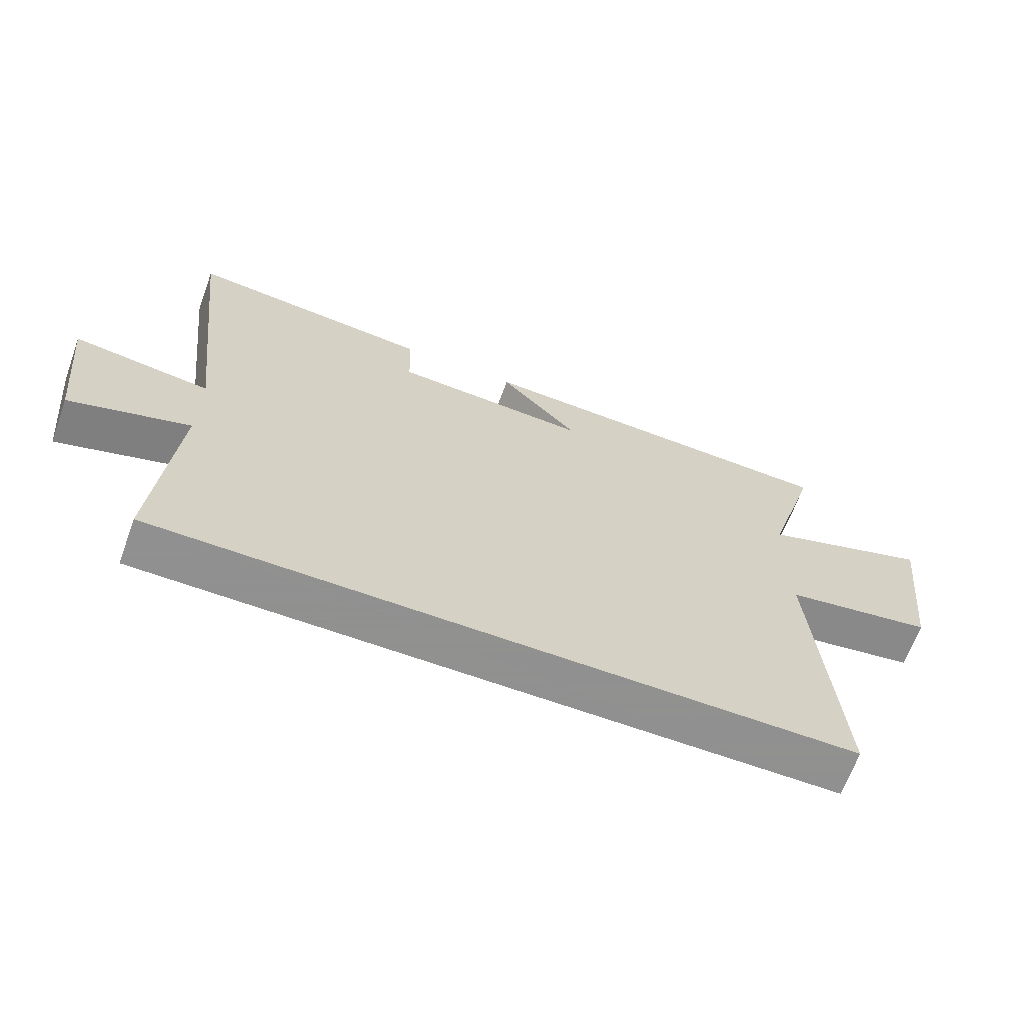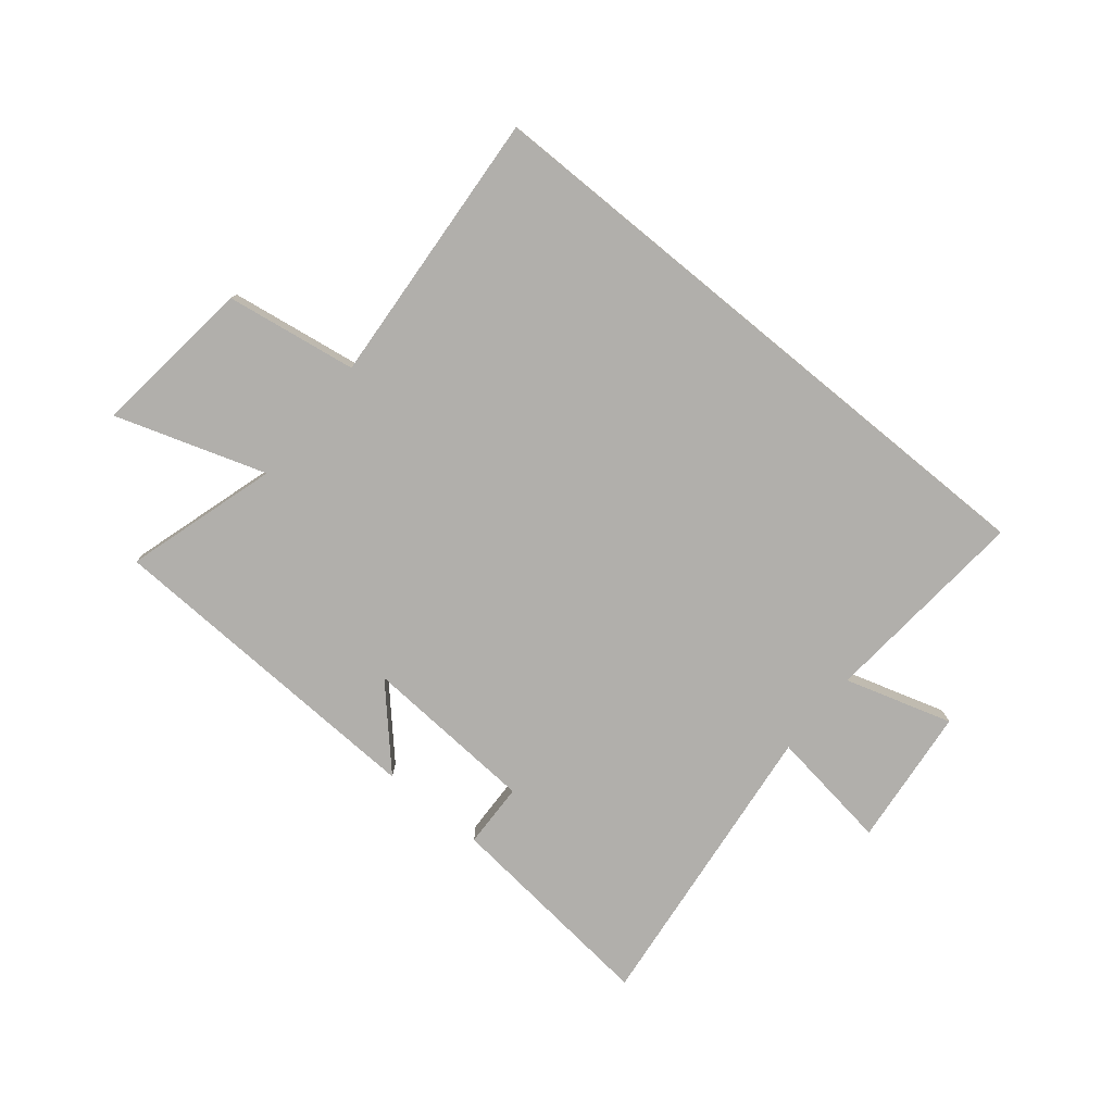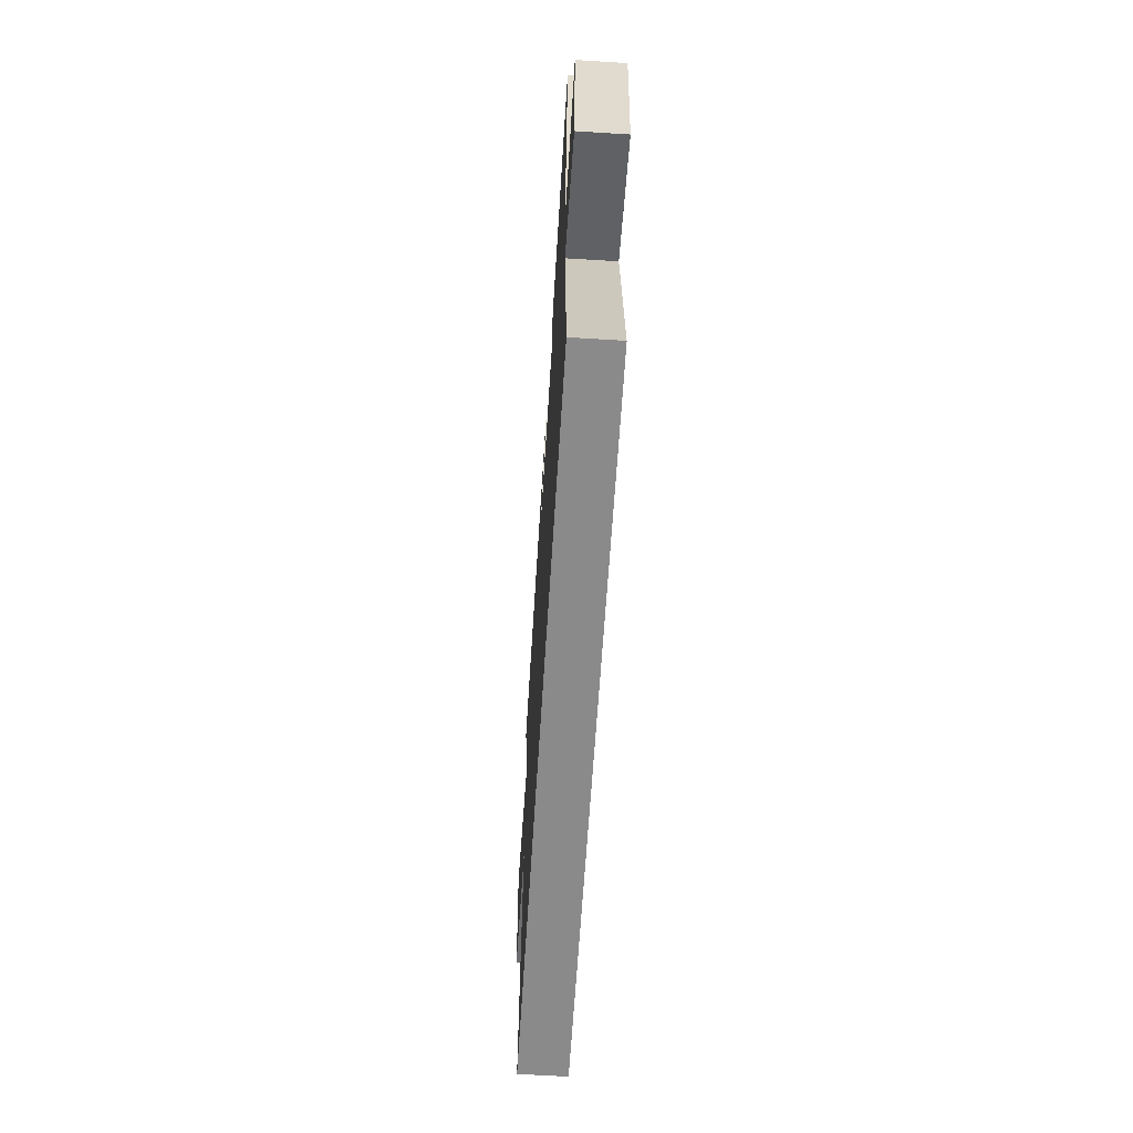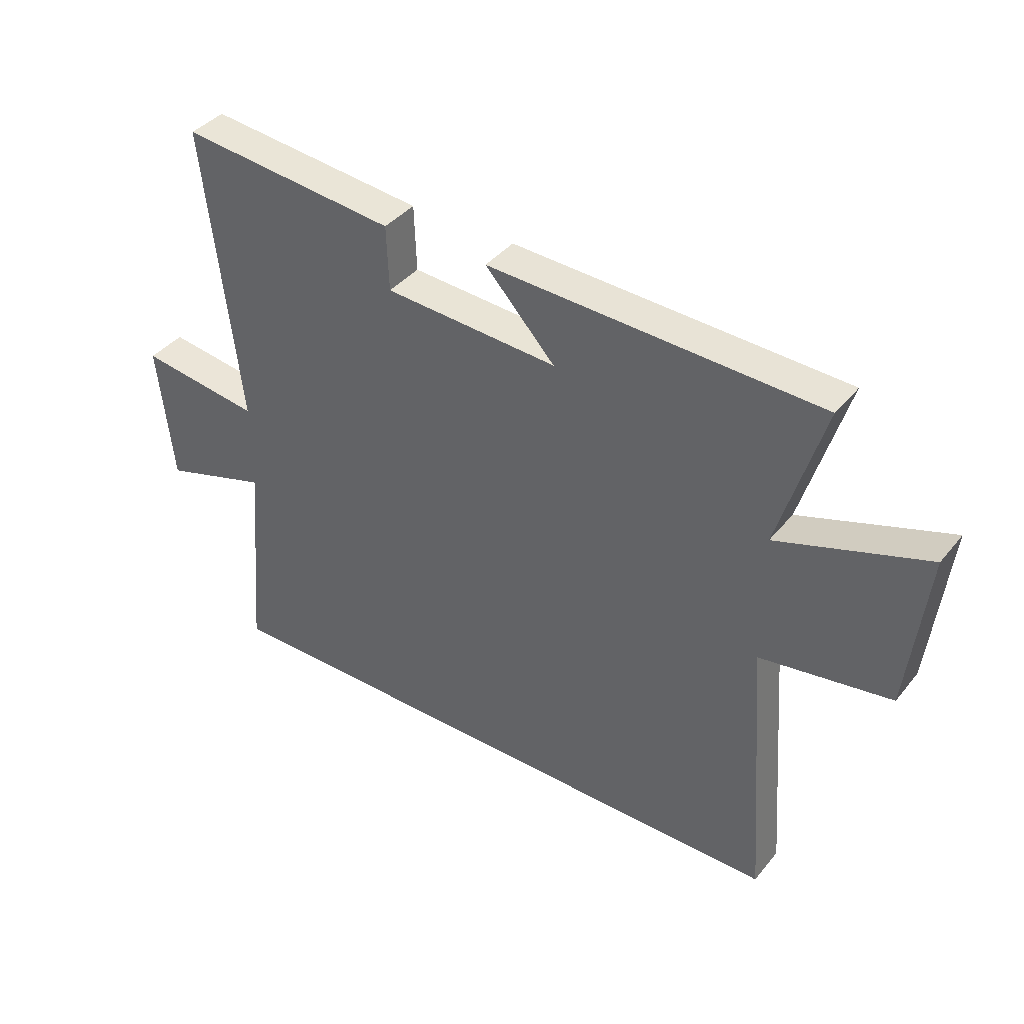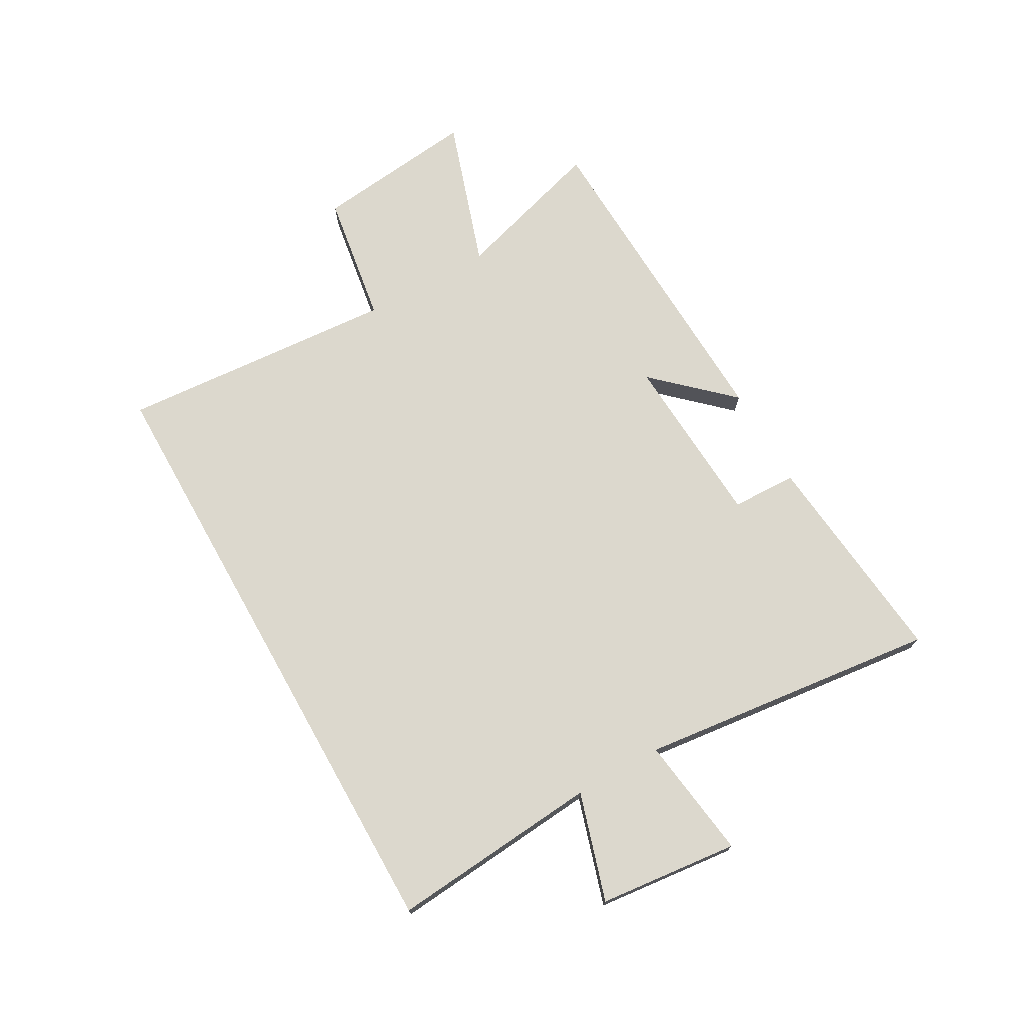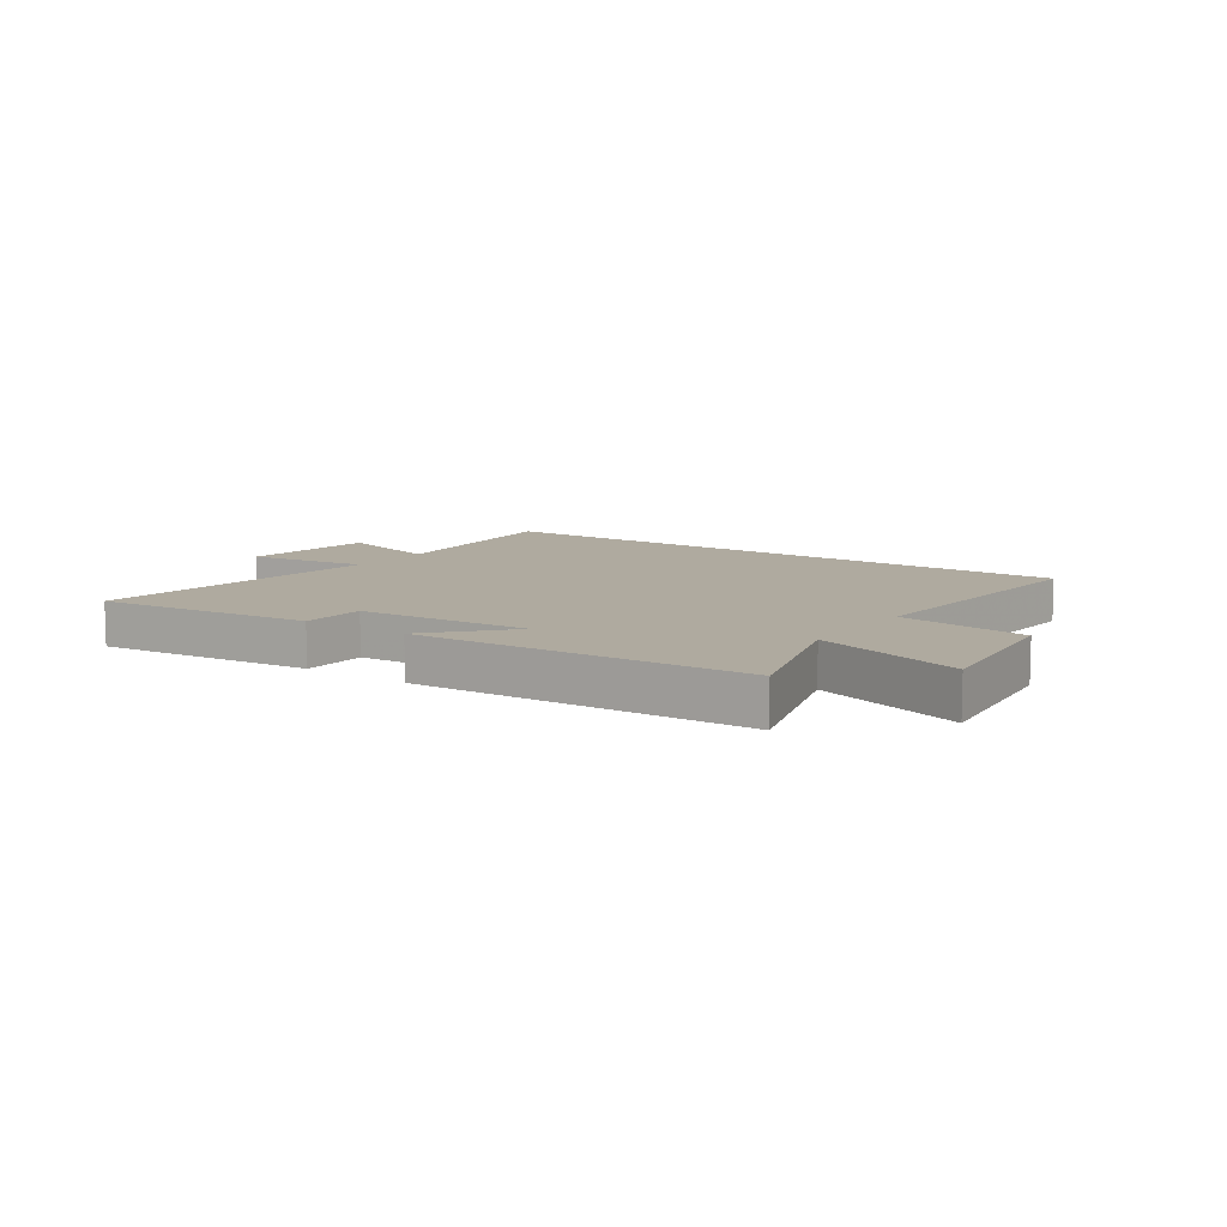
<metadata>
{"format":"obj","ext":"obj","renderer":"f3d","projection":"perspective","resolution":1024,"background":"white","views":[{"elev":-65.8,"azim":-20.0,"up":"+Z"},{"elev":-78.2,"azim":140.6,"up":"+Y"},{"elev":-63.4,"azim":-93.6,"up":"+Z"},{"elev":39.5,"azim":34.8,"up":"+Z"},{"elev":72.6,"azim":-119.4,"up":"+Y"},{"elev":9.4,"azim":34.6,"up":"+Y"}]}
</metadata>
<code>
v -0.531 0.07 -0.5
v -0.5 0.07 -0.137
v -0.686 0.07 -0.194
v -0.712 0.07 0.048
v -0.5 0.07 0.019
v -0.56 0.07 0.538
v -0.183 0.07 0.5
v -0.179 0.07 0.387
v 0.123 0.07 0.369
v 0.001 0.07 0.5
v 0.579 0.07 0.477
v 0.5 0.07 0.214
v 0.76 0.07 0.3
v 0.728 0.07 0.018
v 0.5 0.07 -0.018
v 0.536 0.07 -0.5
v -0.531 0 -0.5
v -0.5 0 -0.137
v -0.686 0 -0.194
v -0.712 0 0.048
v -0.5 0 0.019
v -0.56 0 0.538
v -0.183 0 0.5
v -0.179 0 0.387
v 0.123 0 0.369
v 0.001 0 0.5
v 0.579 0 0.477
v 0.5 0 0.214
v 0.76 0 0.3
v 0.728 0 0.018
v 0.5 0 -0.018
v 0.536 0 -0.5
f 15 16 1 2
f 12 13 14 15
f 12 15 2
f 9 10 11 12
f 8 9 12 2
f 5 6 7 8
f 5 8 2
f 2 3 4 5
f 18 17 32 31
f 31 30 29 28
f 18 31 28
f 28 27 26 25
f 18 28 25 24
f 24 23 22 21
f 18 24 21
f 21 20 19 18
f 1 17 18 2
f 2 18 19 3
f 3 19 20 4
f 4 20 21 5
f 5 21 22 6
f 6 22 23 7
f 7 23 24 8
f 8 24 25 9
f 9 25 26 10
f 10 26 27 11
f 11 27 28 12
f 12 28 29 13
f 13 29 30 14
f 14 30 31 15
f 15 31 32 16
f 16 32 17 1

</code>
